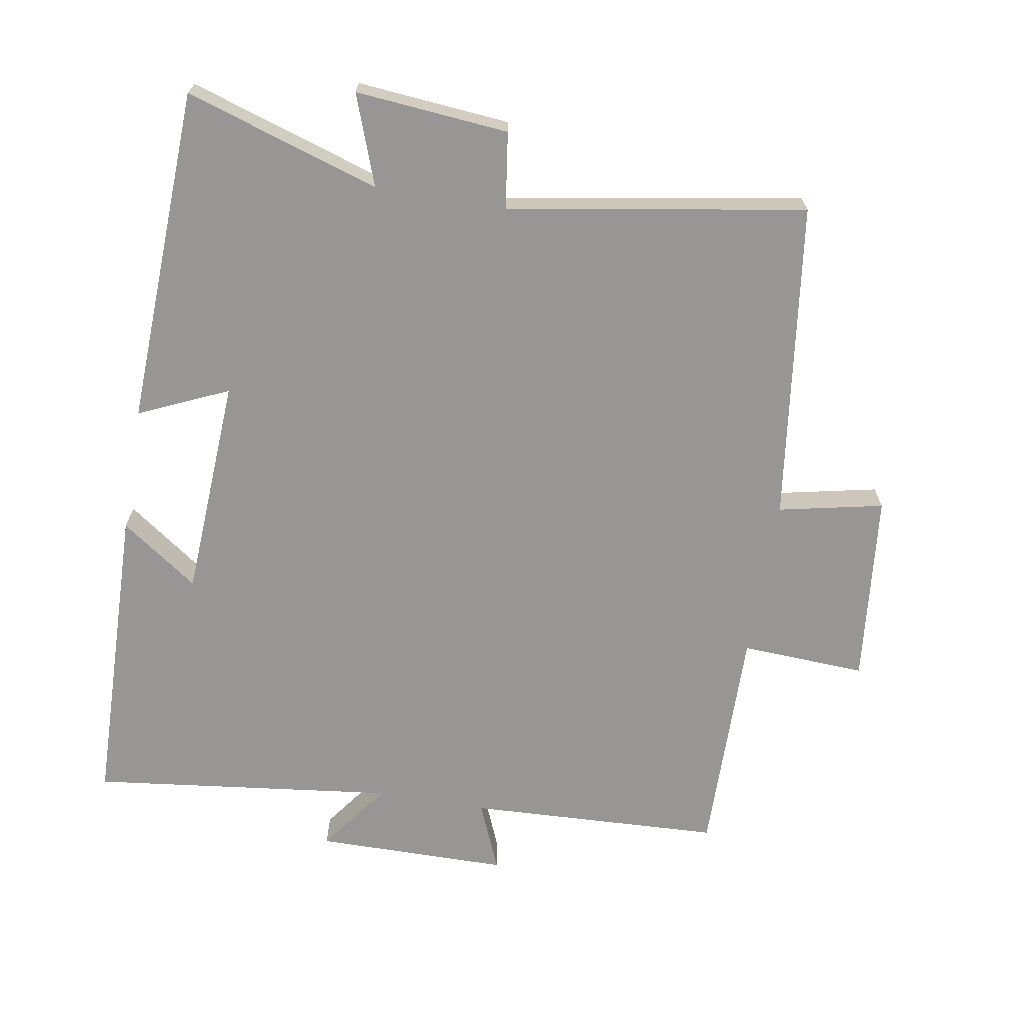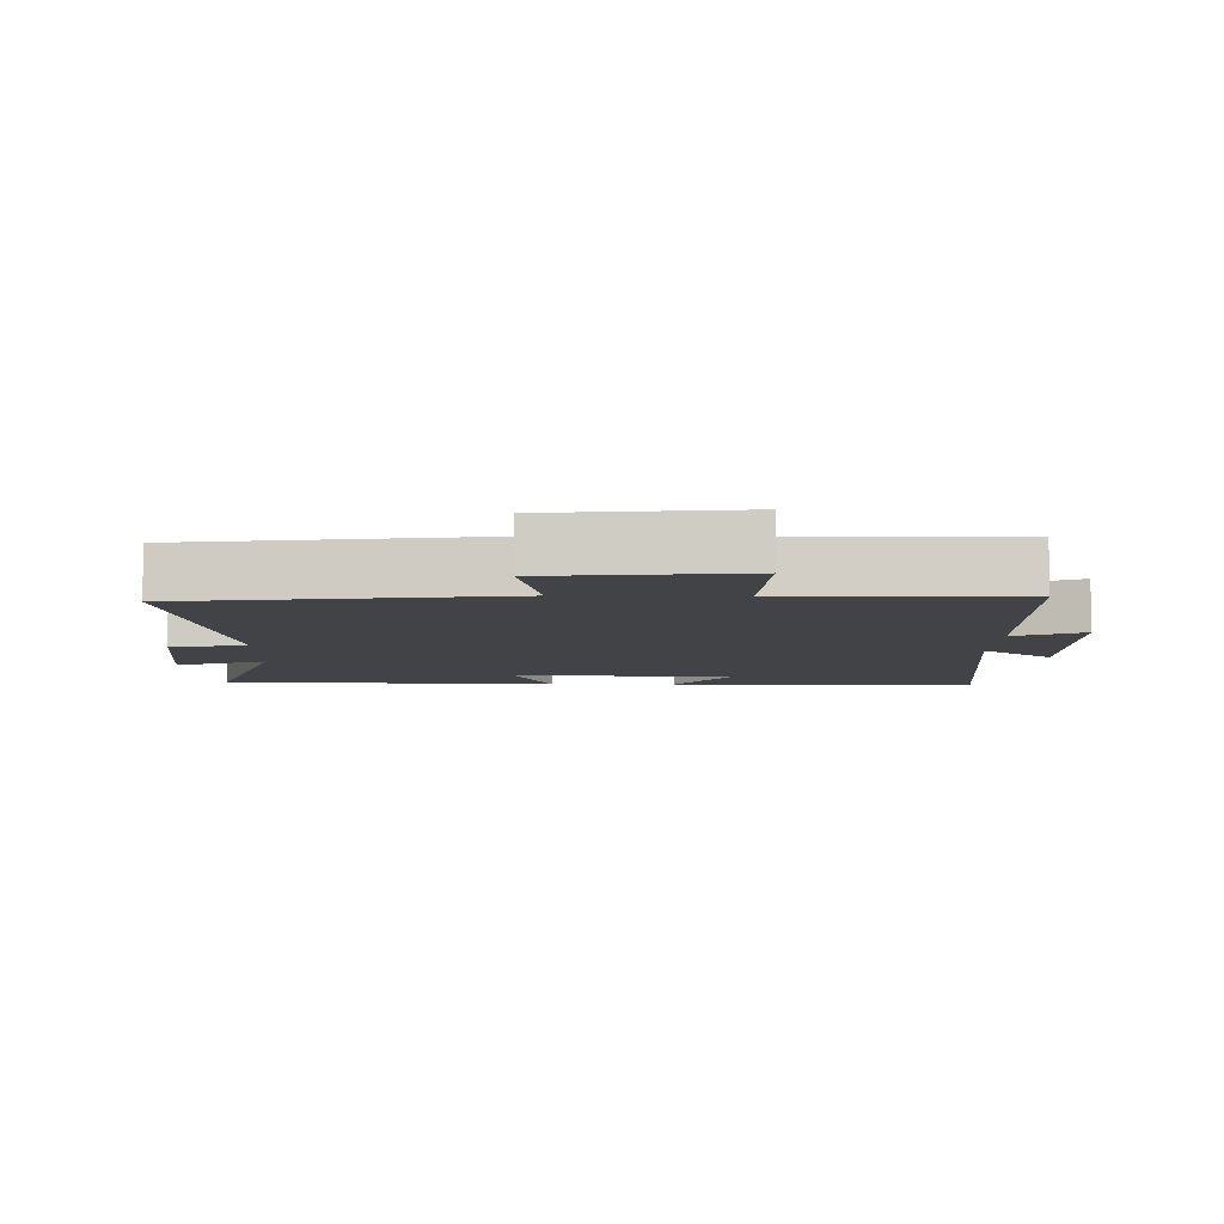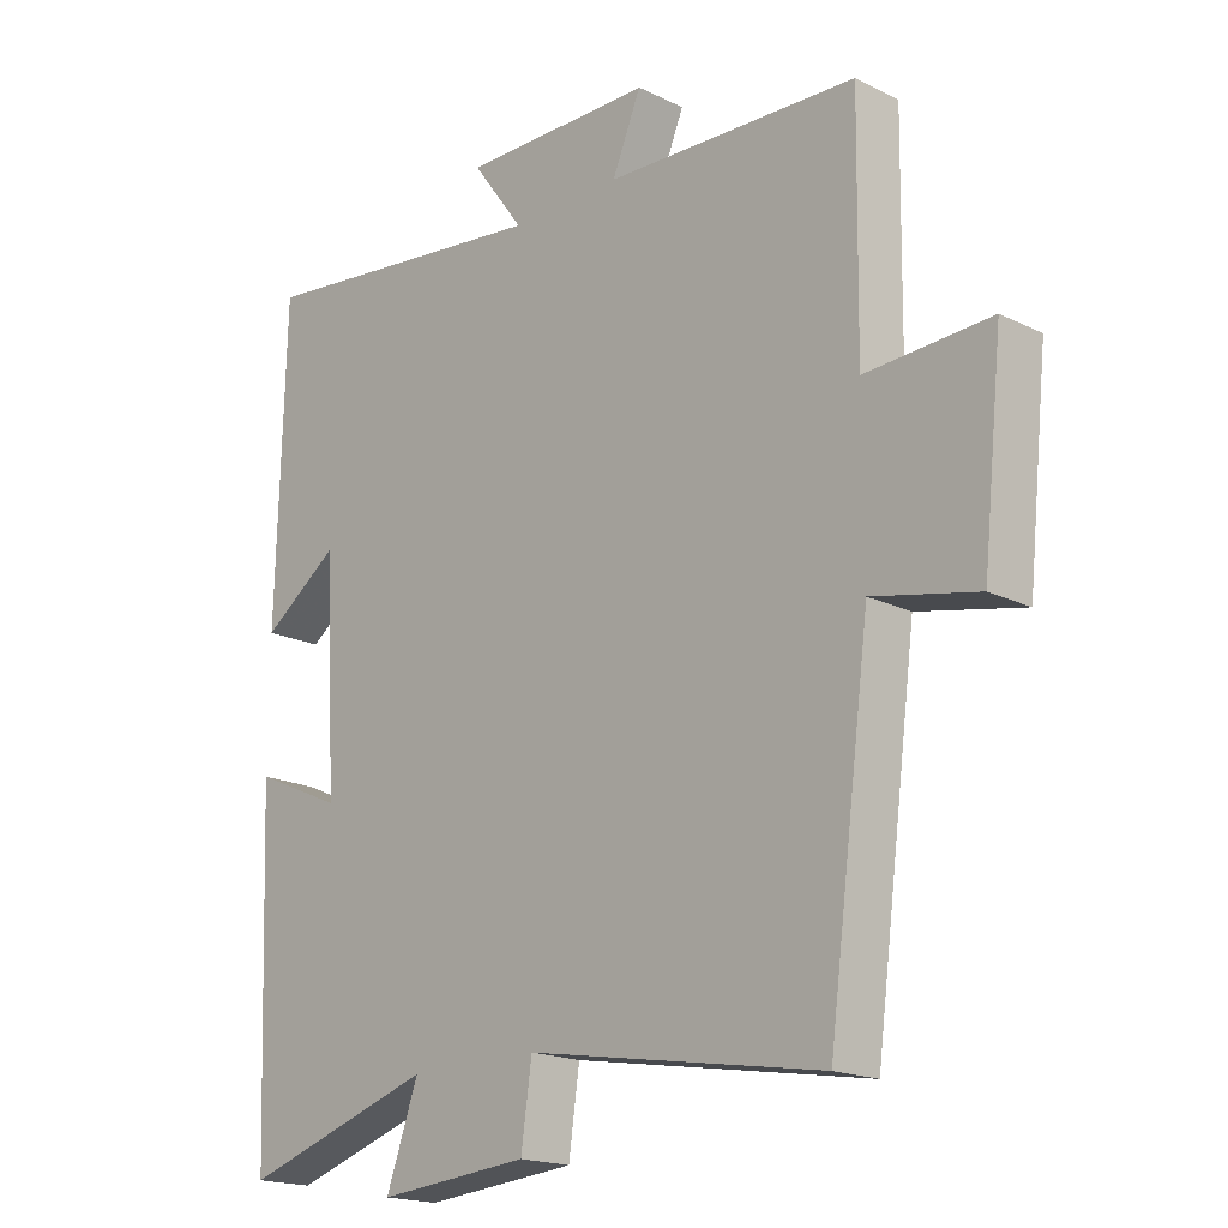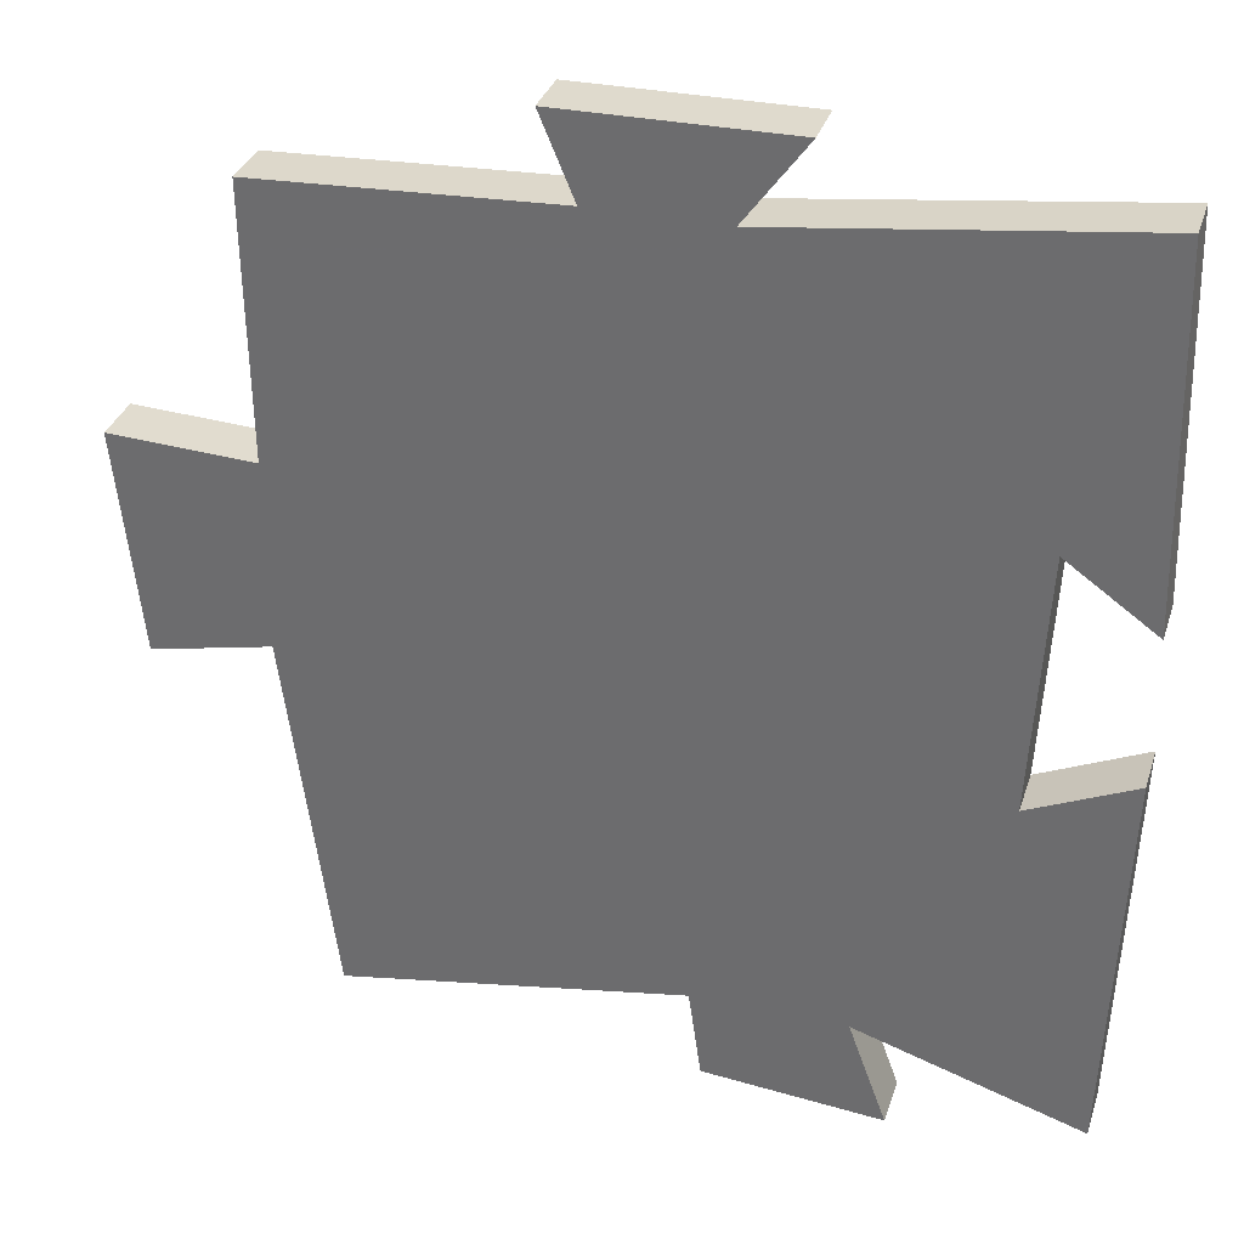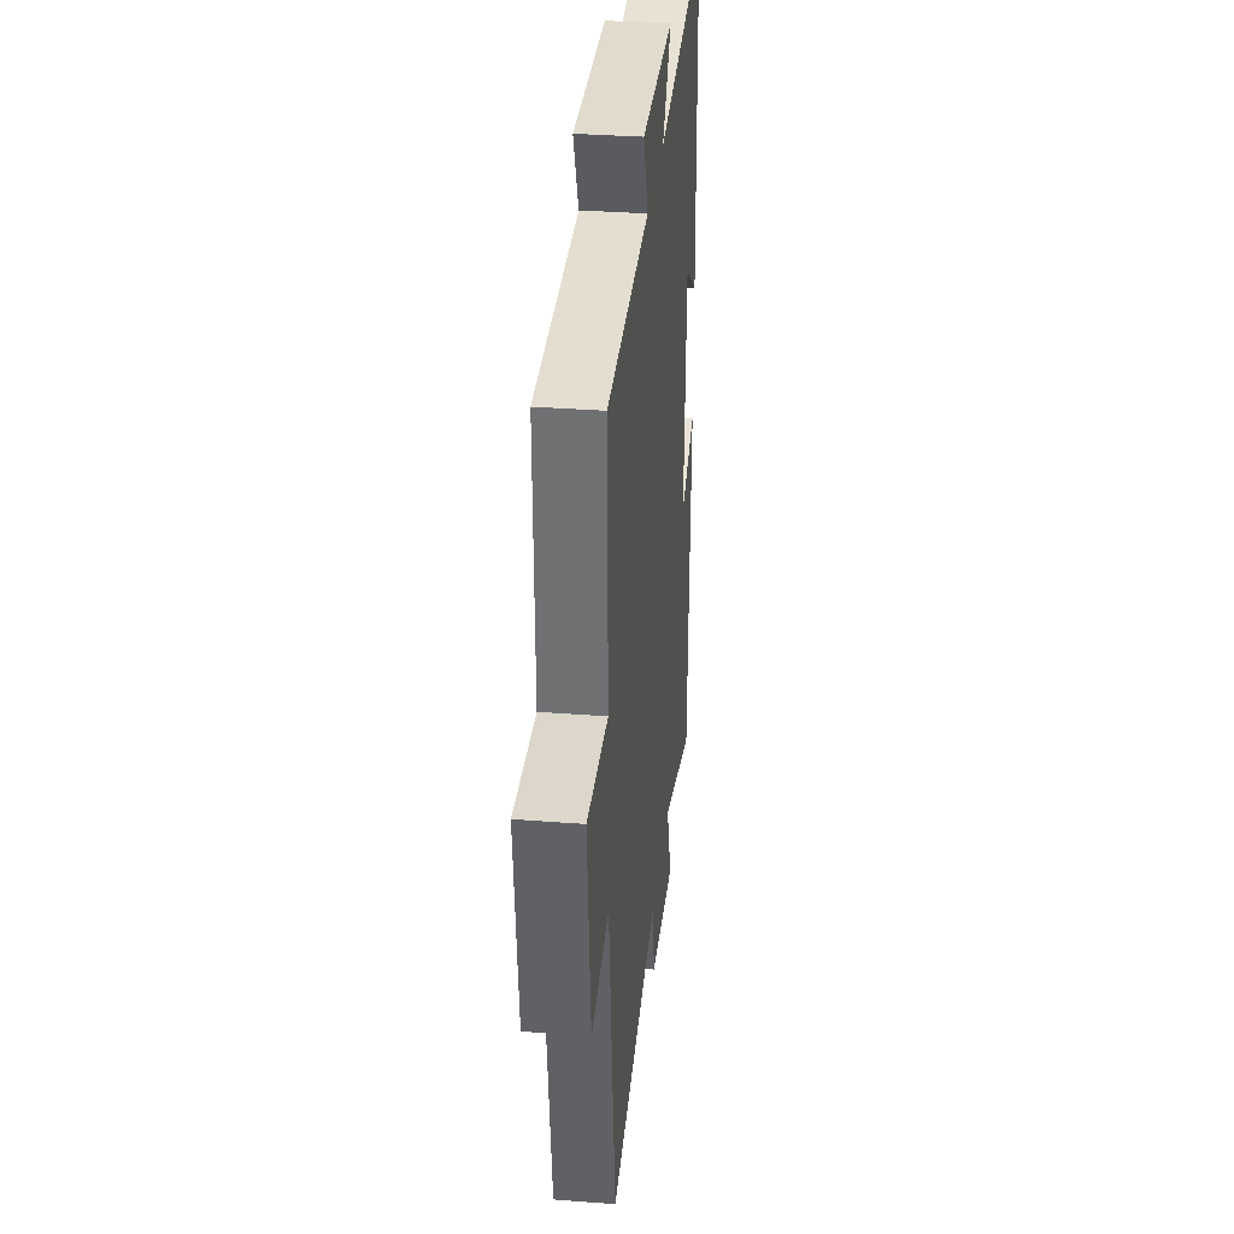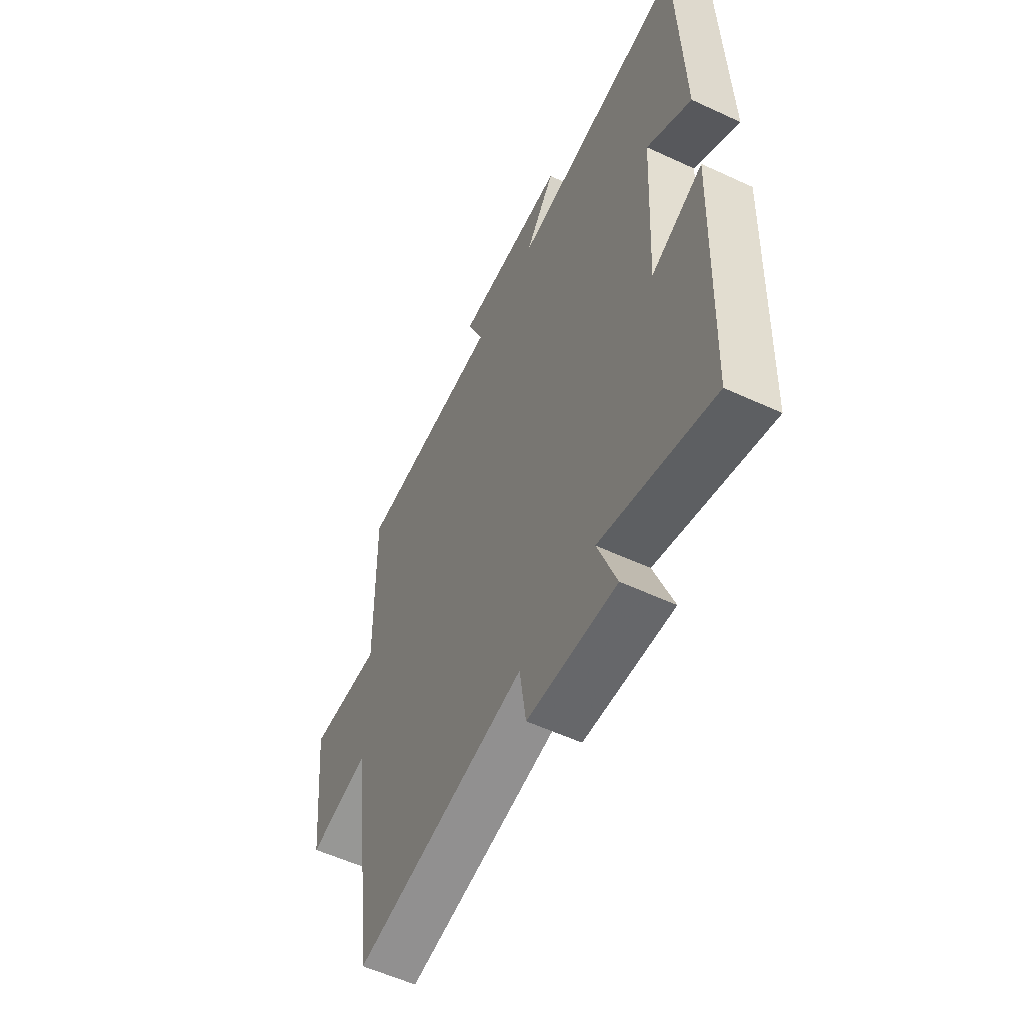
<metadata>
{"format":"obj","ext":"obj","renderer":"f3d","projection":"perspective","resolution":1024,"background":"white","views":[{"elev":-68.0,"azim":170.3,"up":"+Y"},{"elev":-7.5,"azim":-91.4,"up":"+Y"},{"elev":-18.4,"azim":-133.4,"up":"+Z"},{"elev":33.0,"azim":16.7,"up":"+Z"},{"elev":33.4,"azim":-83.9,"up":"+Z"},{"elev":-56.8,"azim":64.2,"up":"+Z"}]}
</metadata>
<code>
v 0.488 0.07 0.555
v 0.5 0.07 0.096
v 0.386 0.07 0.177
v 0.368 0.07 -0.151
v 0.5 0.07 -0.092
v 0.48 0.07 -0.591
v 0.194 0.07 -0.5
v 0.242 0.07 -0.633
v 0.016 0.07 -0.613
v 0 0.07 -0.5
v -0.438 0.07 -0.574
v -0.5 0.07 -0.102
v -0.655 0.07 -0.135
v -0.685 0.07 0.149
v -0.5 0.07 0.14
v -0.505 0.07 0.483
v -0.129 0.07 0.5
v -0.172 0.07 0.603
v 0.114 0.07 0.605
v 0.037 0.07 0.5
v 0.488 0 0.555
v 0.5 0 0.096
v 0.386 0 0.177
v 0.368 0 -0.151
v 0.5 0 -0.092
v 0.48 0 -0.591
v 0.194 0 -0.5
v 0.242 0 -0.633
v 0.016 0 -0.613
v 0 0 -0.5
v -0.438 0 -0.574
v -0.5 0 -0.102
v -0.655 0 -0.135
v -0.685 0 0.149
v -0.5 0 0.14
v -0.505 0 0.483
v -0.129 0 0.5
v -0.172 0 0.603
v 0.114 0 0.605
v 0.037 0 0.5
f 17 18 19 20
f 15 16 17 20
f 15 20 1
f 12 13 14 15
f 10 11 12 15
f 10 15 1
f 7 8 9 10
f 7 10 1
f 4 5 6 7
f 3 4 7
f 3 7 1
f 1 2 3
f 40 39 38 37
f 40 37 36 35
f 21 40 35
f 35 34 33 32
f 35 32 31 30
f 21 35 30
f 30 29 28 27
f 21 30 27
f 27 26 25 24
f 27 24 23
f 21 27 23
f 23 22 21
f 1 21 22 2
f 2 22 23 3
f 3 23 24 4
f 4 24 25 5
f 5 25 26 6
f 6 26 27 7
f 7 27 28 8
f 8 28 29 9
f 9 29 30 10
f 10 30 31 11
f 11 31 32 12
f 12 32 33 13
f 13 33 34 14
f 14 34 35 15
f 15 35 36 16
f 16 36 37 17
f 17 37 38 18
f 18 38 39 19
f 19 39 40 20
f 20 40 21 1

</code>
